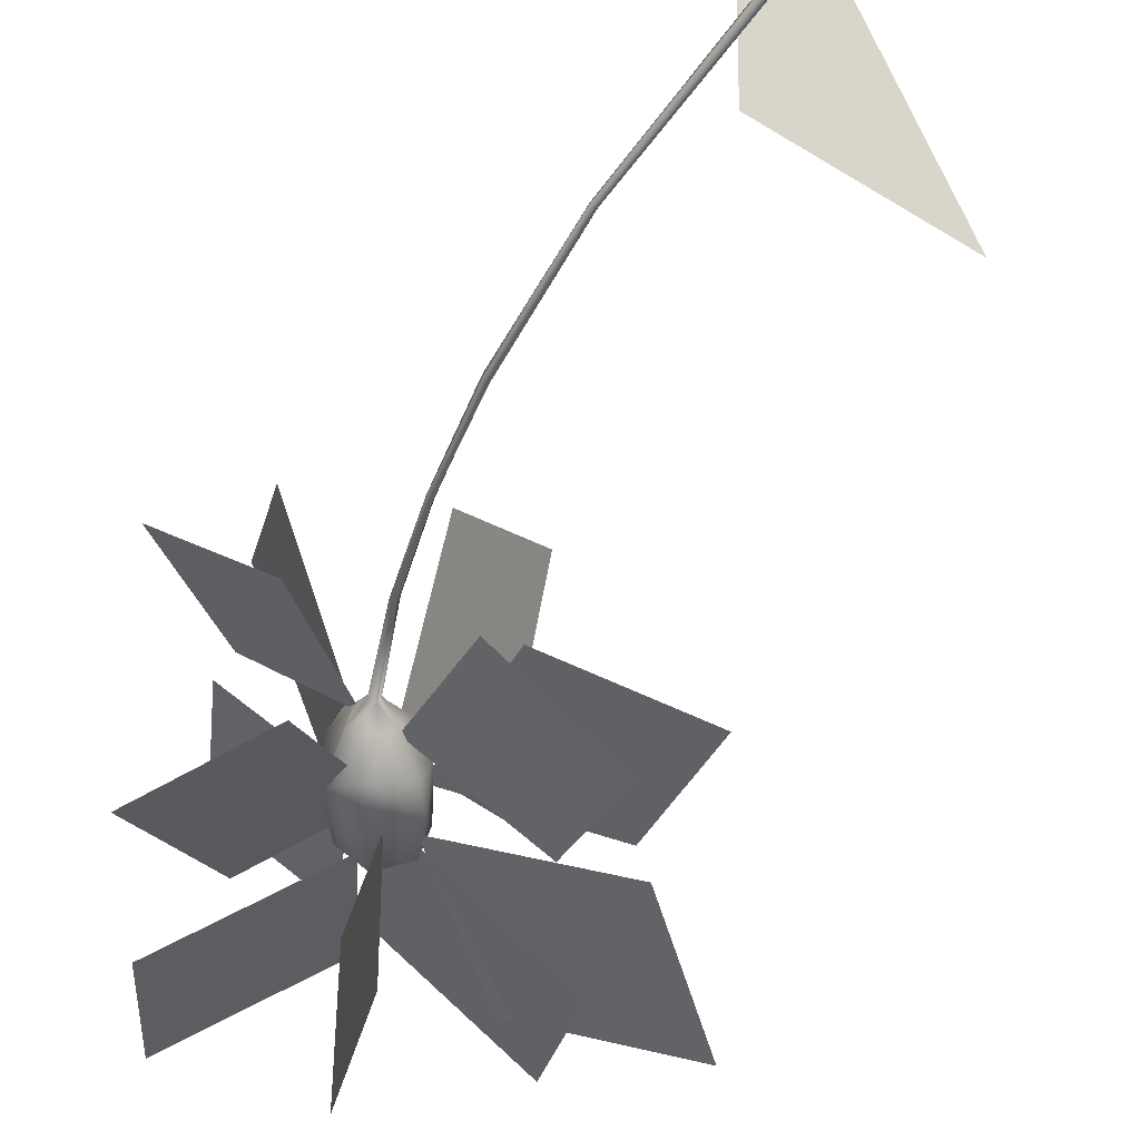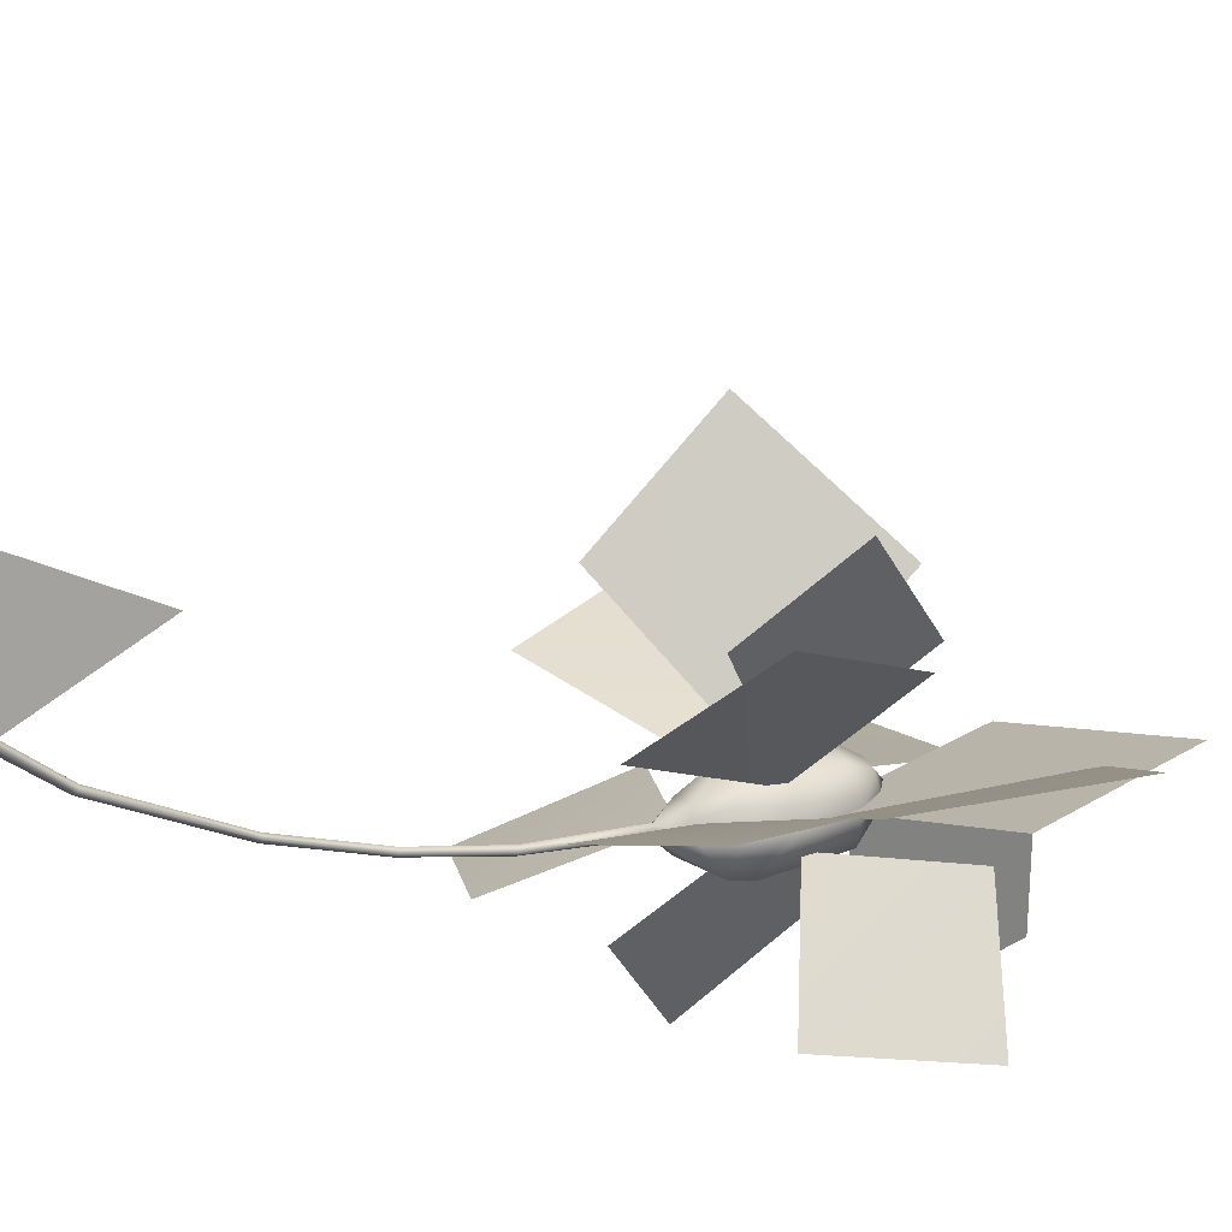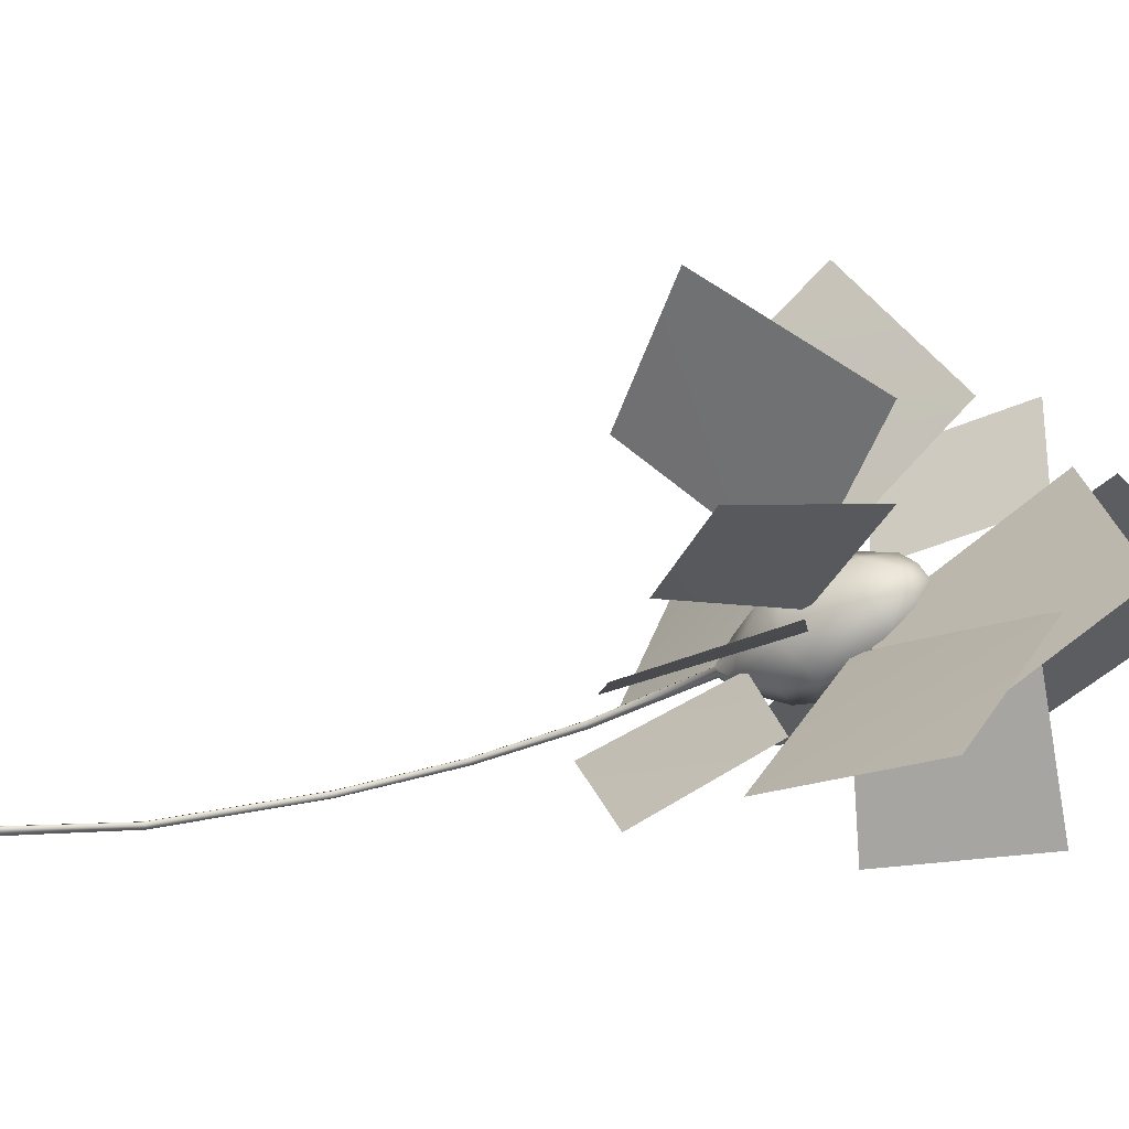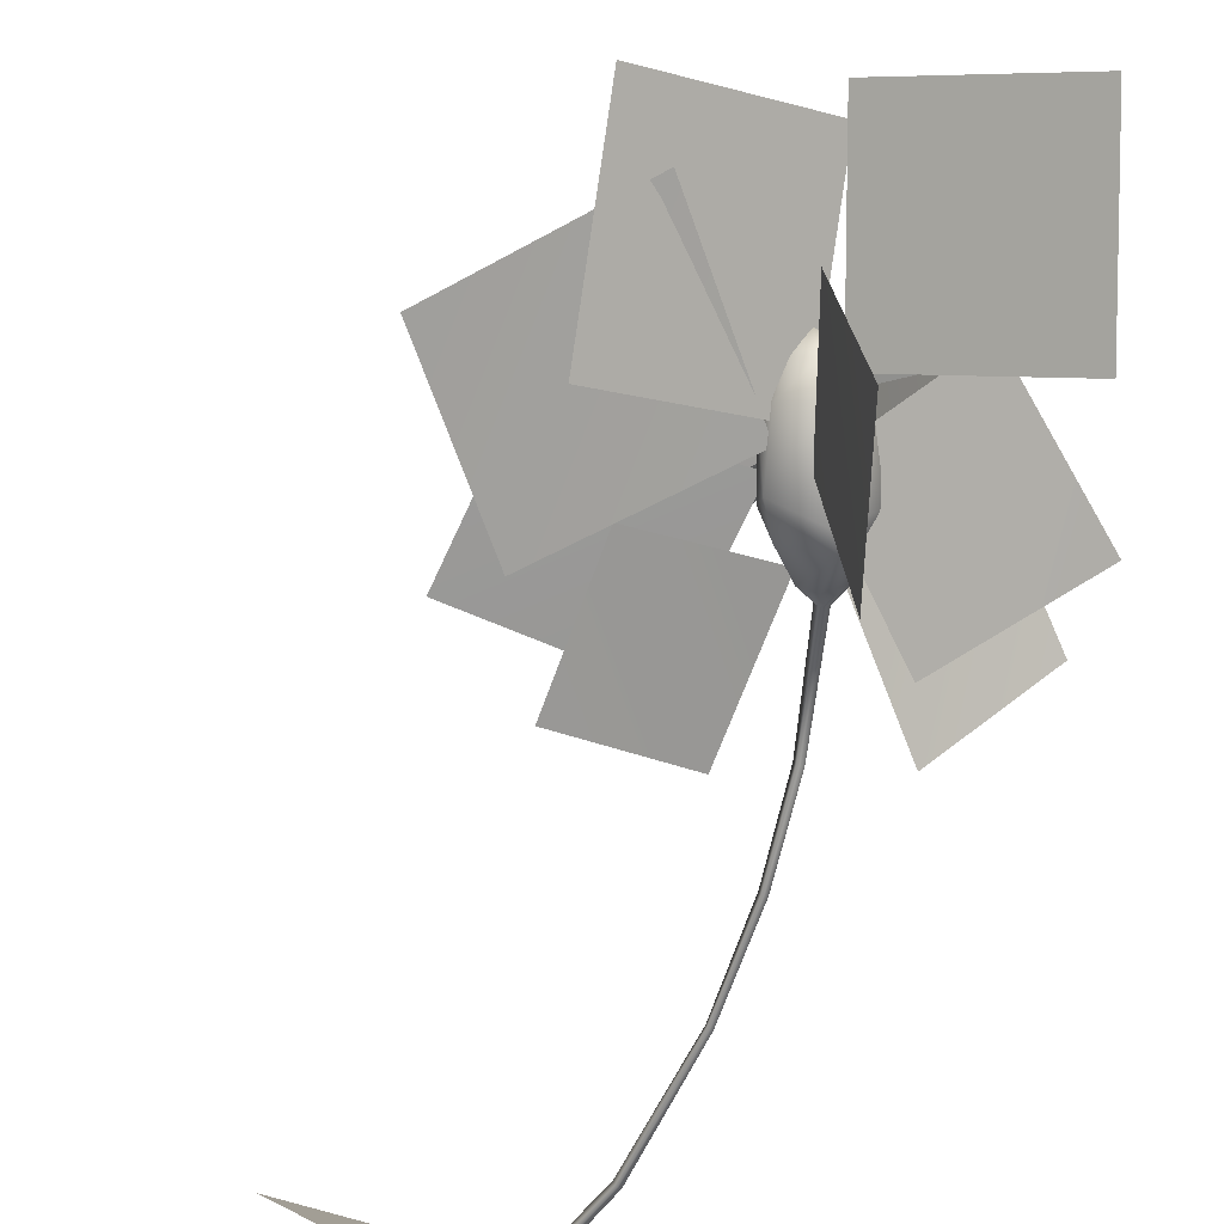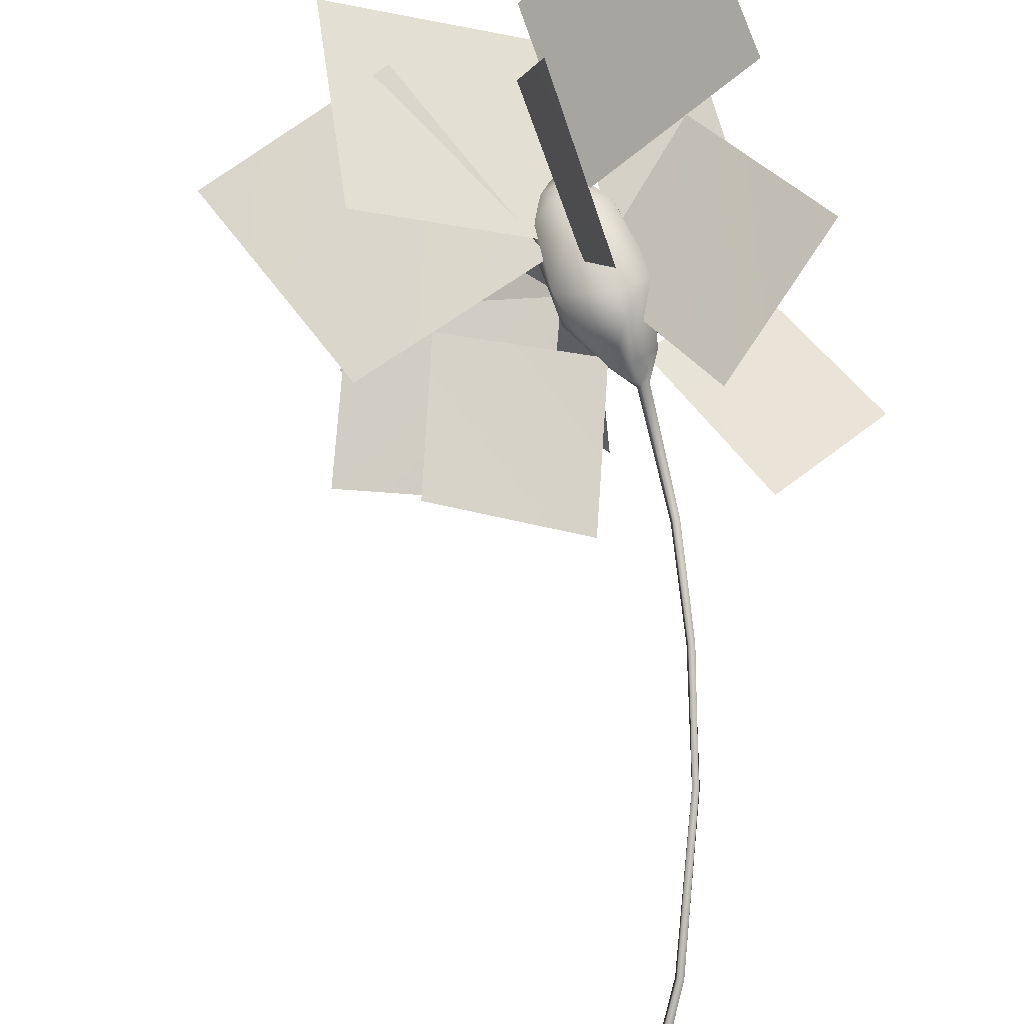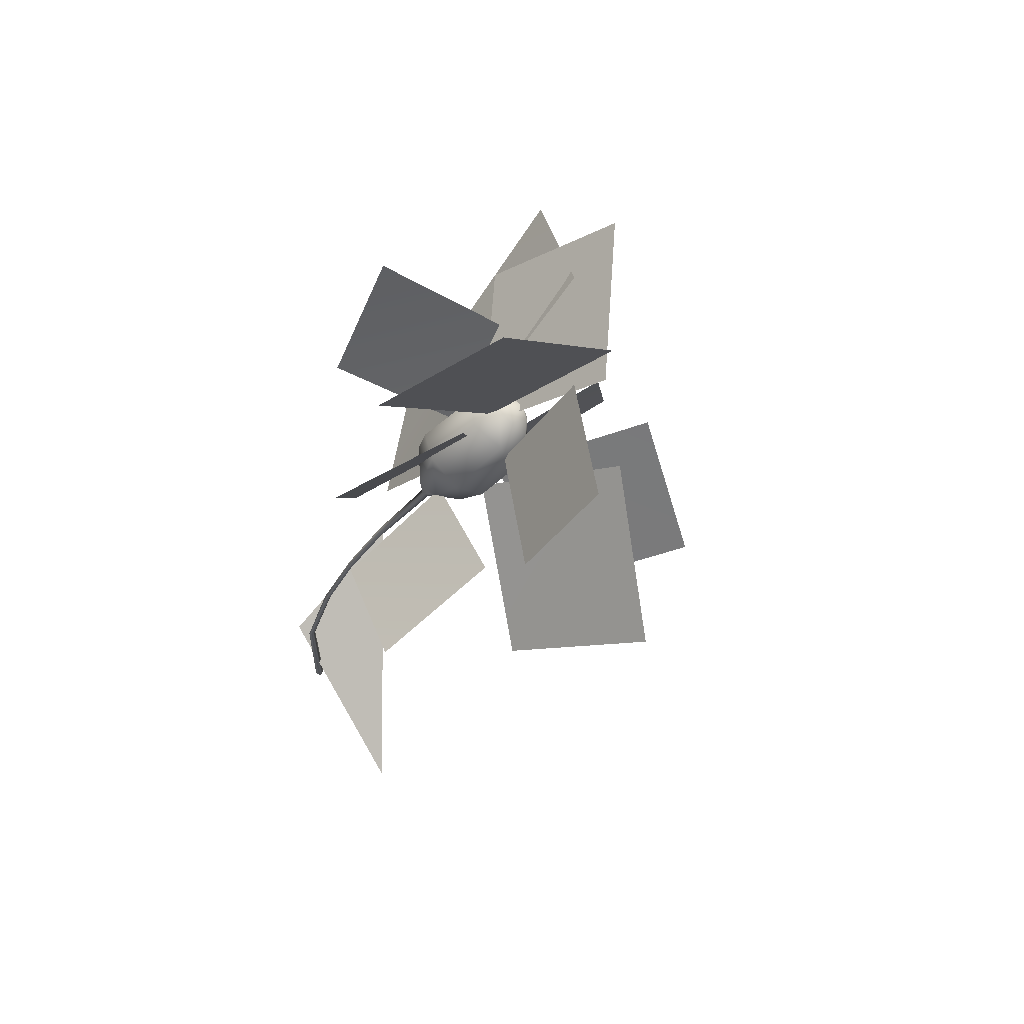
<metadata>
{"format":"obj","ext":"obj","renderer":"f3d","projection":"perspective","resolution":1024,"background":"white","views":[{"elev":-64.1,"azim":-39.3,"up":"+Z"},{"elev":-33.3,"azim":35.6,"up":"+Z"},{"elev":-1.3,"azim":75.8,"up":"+Z"},{"elev":-51.0,"azim":143.7,"up":"+Z"},{"elev":-79.9,"azim":164.5,"up":"+Z"},{"elev":71.9,"azim":-60.1,"up":"+Y"}]}
</metadata>
<code>
g default
v 211.8 628.4 135.2
v 200.4 620.4 110.2
v 175 627.5 127.9
v 168.4 620.8 163
v 201.7 585.5 174.2
v 221.8 582.8 145.5
v 222.1 597 118.2
v 157.8 569.6 77.2
v 133.7 586.3 100.7
v 122.3 573.6 135
v 120.5 547.9 141
v 168.2 526.8 147.5
v 184.7 533.5 118.5
v 198.4 556.3 91.51
v 117.8 538.1 93.67
v 133 524.6 84.41
v 144.2 516.2 91.8
v 148 515.4 110.5
v 131.7 518.2 122.9
v 116.7 527.7 113
v 116.6 514.2 95.94
v 122.4 510.8 94.01
v 123.6 507.6 101.6
v 116.8 512.1 102.6
v 73.36 432.9 59.74
v 77.84 430.8 58.54
v 78.69 428.6 64.05
v 73.38 431.3 64.56
v 41.98 356.4 33.99
v 46.2 355 33.06
v 47.16 353.4 38.16
v 42.11 355.4 38.42
v 14.88 266 10.4
v 19.25 264.8 11
v 18.74 263.5 15.34
v 13.45 264.6 15.45
v -10.39 138.5 -10.06
v -5.717 138.2 -10.82
v -4.558 136.9 -5.453
v -10.16 137.5 -5.428
v 199.1 634.7 144.6
v 194.4 630.4 160.5
v 207.7 623.3 170.6
v 214.7 608.6 167.9
v 224.4 607.5 153.9
v 223.1 616.3 139.4
v 164.1 589 179.5
v 193.4 614.7 178.1
v 217.3 629 159.4
v 145.8 555.5 75.51
v 178.3 537.6 155.9
v 132.2 564.4 161
v -12.86 -51.7 -16.72
v -19.17 -52.07 -15.7
v -11.14 -52.32 -9.343
v -18.72 -52.64 -9.329
v 176.1 536 86.72
v 327.7 449.3 203
v 231.3 431.9 146.4
v 190 552.2 139.6
v 298.1 576.2 206
v 137.5 740.3 288.5
v 69.17 637.4 248.3
v 166.6 604.1 168.1
v 234.9 707.1 208.4
v 249.1 712.5 -18.79
v 168.5 595.5 -34.57
v 183.6 582.8 96.34
v 260.6 688.9 109
v 220.5 456.8 363.4
v 118 435.7 258.6
v 167.1 555.7 159.3
v 281.4 582.4 274.2
v 187.7 859.6 156
v 107.8 748.7 63.63
v 193.5 626.7 136.2
v 273.4 737.7 228.5
v 249.1 408.8 -2.728
v 126.5 408.7 38.61
v 148.7 522.3 99.35
v 271.2 512.6 57.91
v -56.7 530.4 154.6
v 14.69 466 63.7
v 124.6 531.1 113
v 58.36 591.8 208.2
v 349.1 674.3 145.5
v 313.3 469.7 21.91
v 206.9 577.6 109.7
v 448 563 51.47
v 331.9 503.8 132.4
v 309.9 383.5 93.37
v 190.5 552.4 125.2
v 165 414.5 83.23
v 140.5 696.7 137.2
v 71.83 531.4 41.88
v 177.1 572 119.1
v 28.51 661.3 54.39
v 251.5 715.5 233.9
v 349.3 578.3 51.08
v 190.8 589.4 127.4
v 409.7 704.1 157.4
v 195.9 669 283.4
v 17.09 498.3 263.7
v 141.7 560.6 155.6
v 66.77 609.9 387.6
g PR_S3_small_lumiseed_B
f 41 2 3
f 41 3 4
f 42 4 48
f 44 5 6
f 45 6 7
f 1 7 2
f 2 14 8
f 2 9 3
f 4 9 10
f 3 9 4
f 52 10 11
f 52 11 12
f 6 51 13
f 5 51 6
f 6 13 14
f 6 14 7
f 9 2 8
f 7 14 2
f 50 9 8
f 15 20 9
f 20 11 10
f 19 12 11
f 18 13 12
f 17 57 13
f 17 50 57
f 16 15 50
f 9 20 10
f 20 19 11
f 19 18 12
f 18 17 13
f 17 16 50
f 15 16 22
f 22 21 15
f 16 17 22
f 17 18 23
f 23 22 17
f 18 19 23
f 24 23 19
f 19 20 24
f 20 15 21
f 21 24 20
f 21 22 26
f 26 25 21
f 22 23 27
f 27 26 22
f 23 24 28
f 28 27 23
f 24 21 25
f 25 28 24
f 25 26 30
f 30 29 25
f 26 27 31
f 31 30 26
f 27 28 32
f 32 31 27
f 28 25 29
f 29 32 28
f 29 30 33
f 34 33 30
f 30 31 35
f 35 34 30
f 31 32 36
f 36 35 31
f 32 29 33
f 33 36 32
f 38 37 33
f 33 34 38
f 34 35 39
f 39 38 34
f 35 36 40
f 40 39 35
f 36 33 37
f 37 40 36
f 49 41 42
f 49 42 43
f 49 43 44
f 49 44 45
f 1 49 46
f 48 47 5
f 4 47 48
f 41 1 2
f 42 41 4
f 43 42 48
f 44 43 48
f 44 48 5
f 45 44 6
f 46 45 7
f 1 46 7
f 47 4 52
f 51 47 52
f 46 49 45
f 1 41 49
f 50 15 9
f 50 8 14
f 5 47 51
f 51 12 13
f 51 52 12
f 4 10 52
f 53 54 37
f 37 38 53
f 55 53 38
f 38 39 55
f 56 55 39
f 39 40 56
f 54 56 40
f 40 37 54
f 57 50 14
f 57 14 13
f 61 58 60
f 58 59 60
f 65 63 64
f 62 63 65
f 69 67 68
f 66 67 69
f 73 70 72
f 70 71 72
f 77 75 76
f 74 75 77
f 81 79 80
f 78 79 81
f 85 83 84
f 82 83 85
f 86 87 88
f 89 87 86
f 90 91 92
f 91 93 92
f 94 95 96
f 97 95 94
f 98 99 100
f 101 99 98
f 102 103 104
f 105 103 102
g default
v -86.56 -83.17 124.2
v 8.903 33.04 -49.58
v 178.6 16.12 -25.67
g PR_S3_small_lumiseed_B_X
f 106 107 108

</code>
